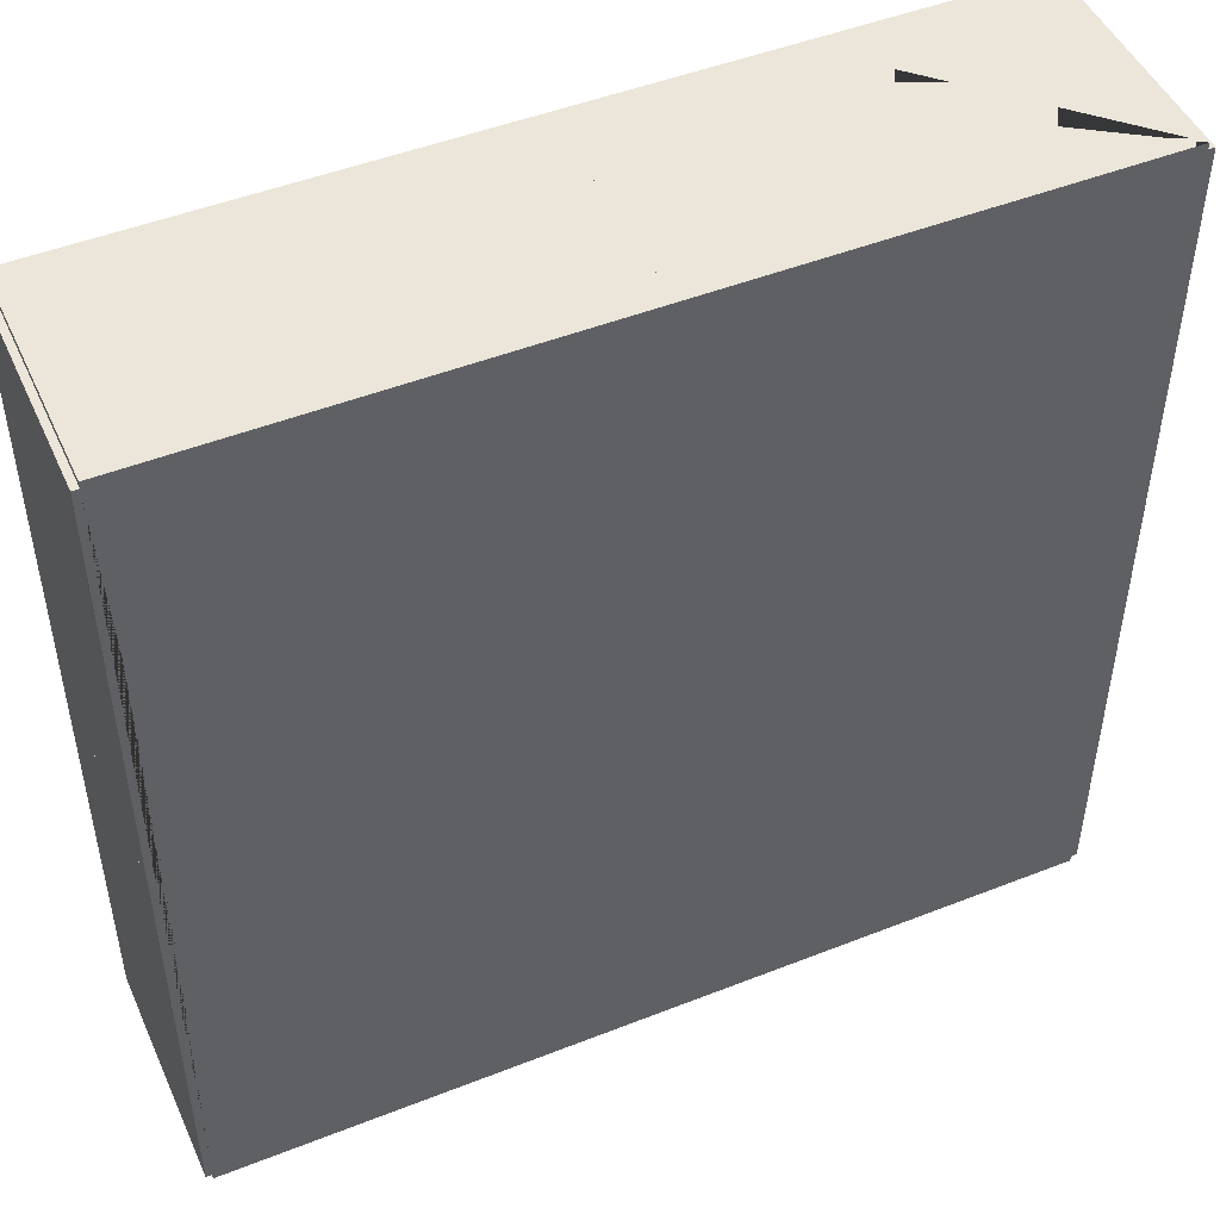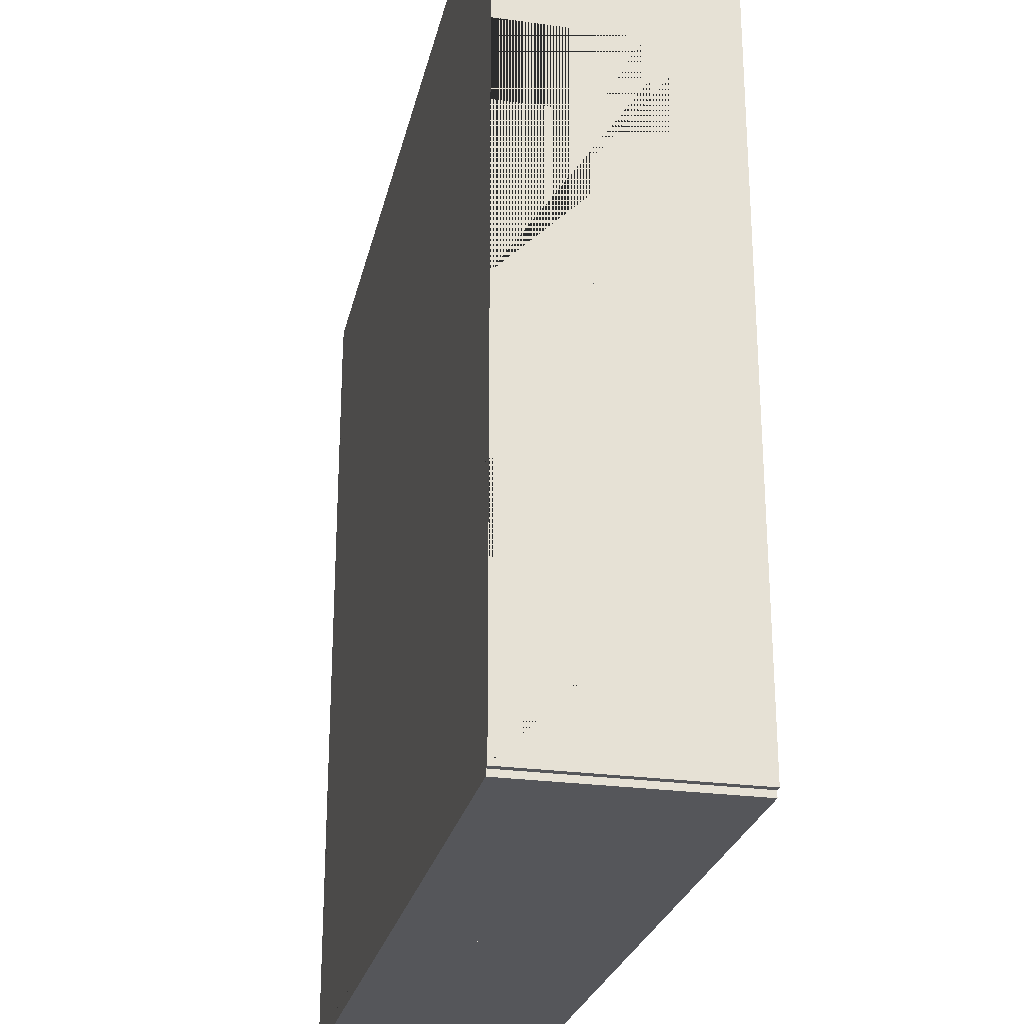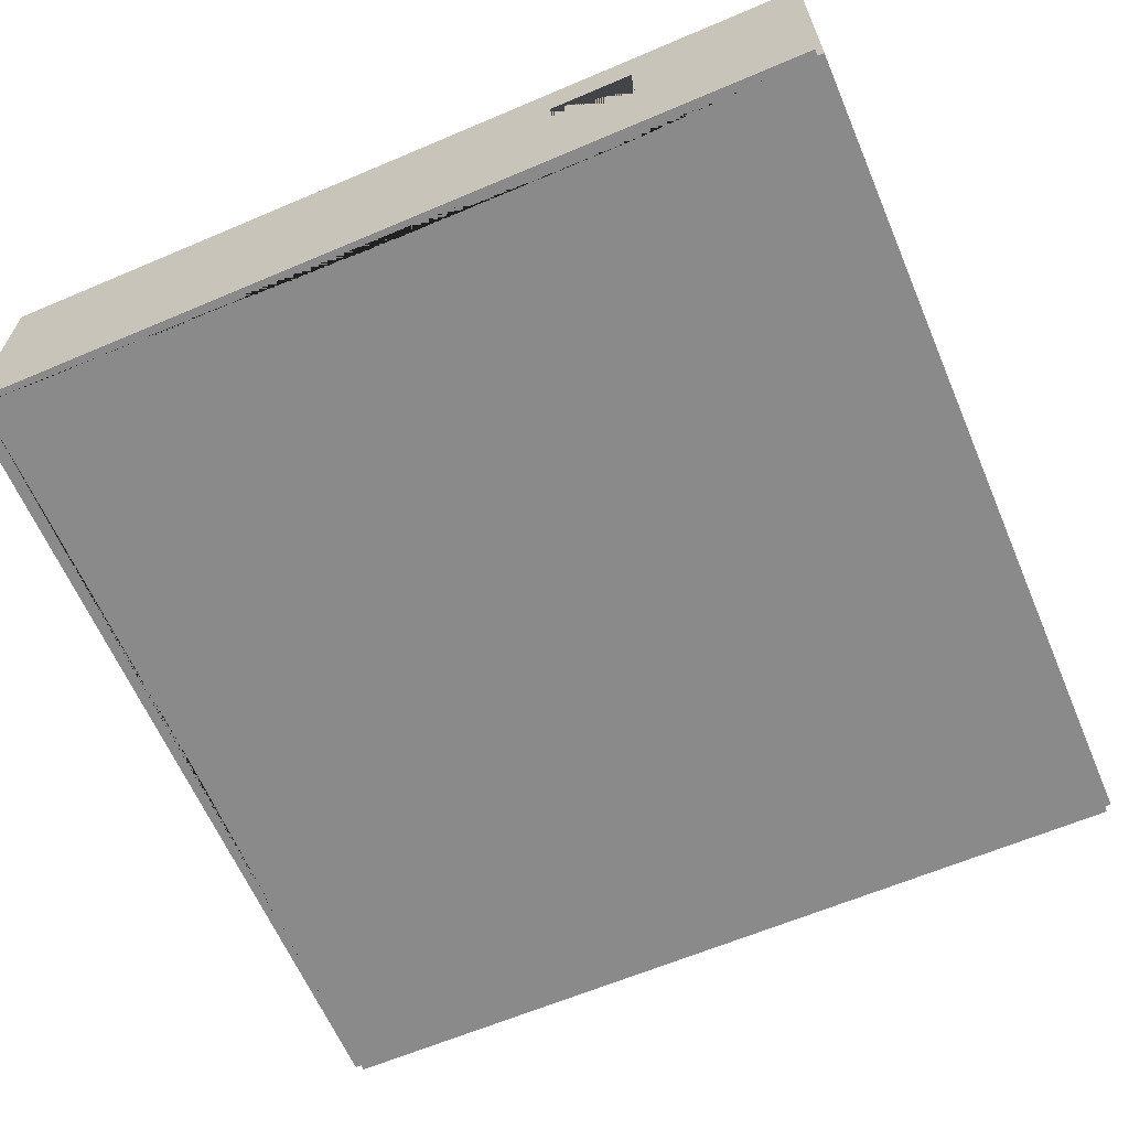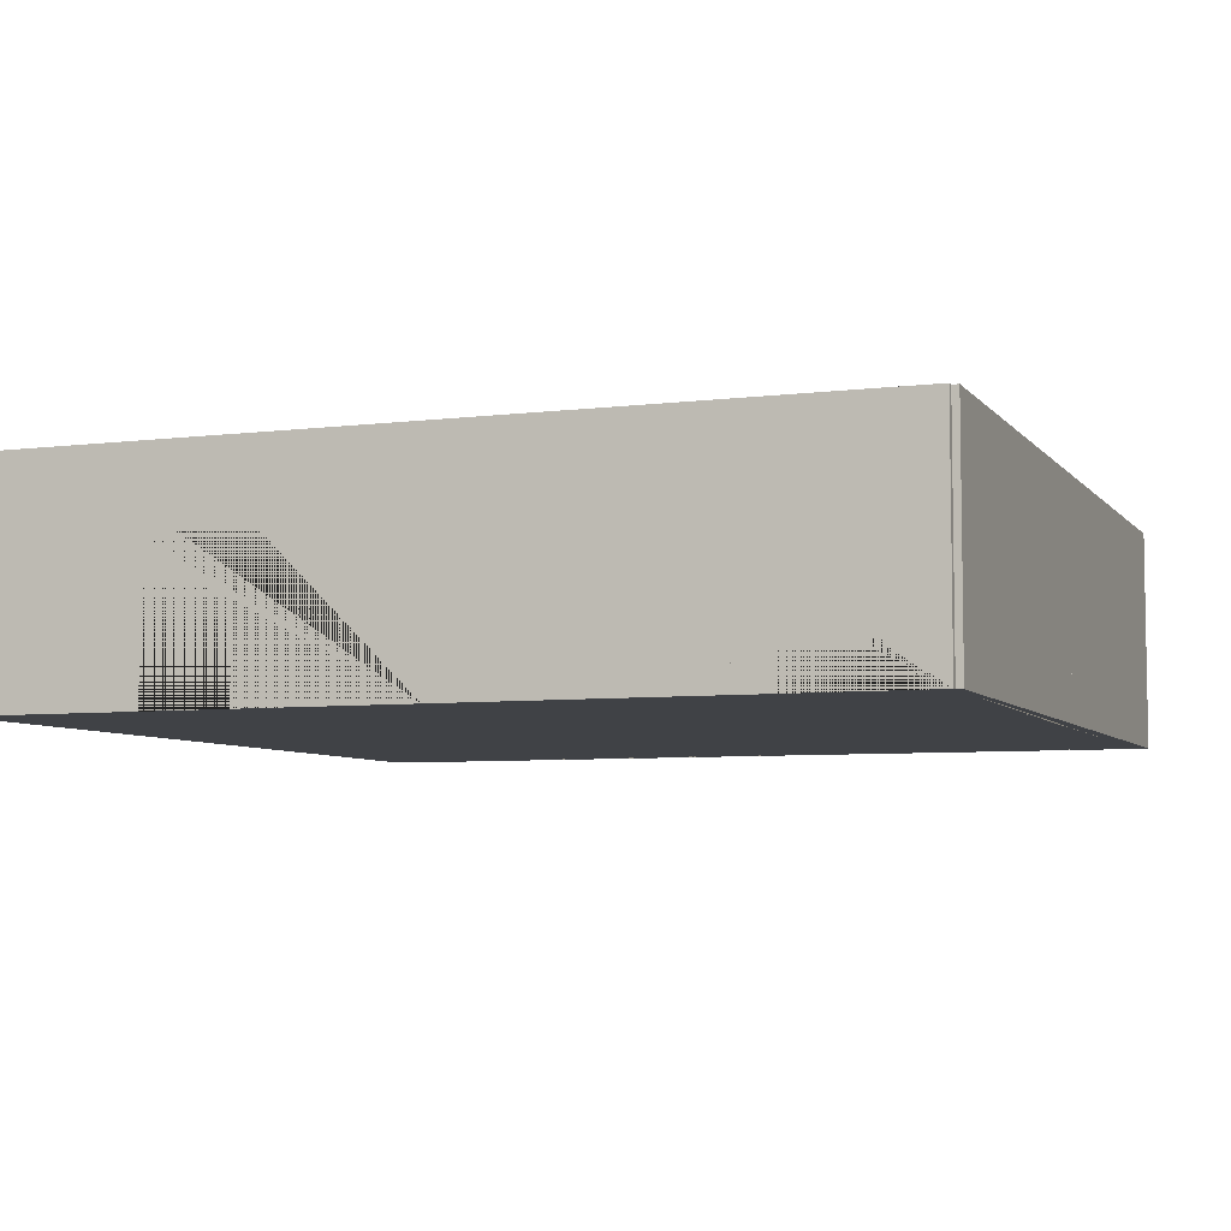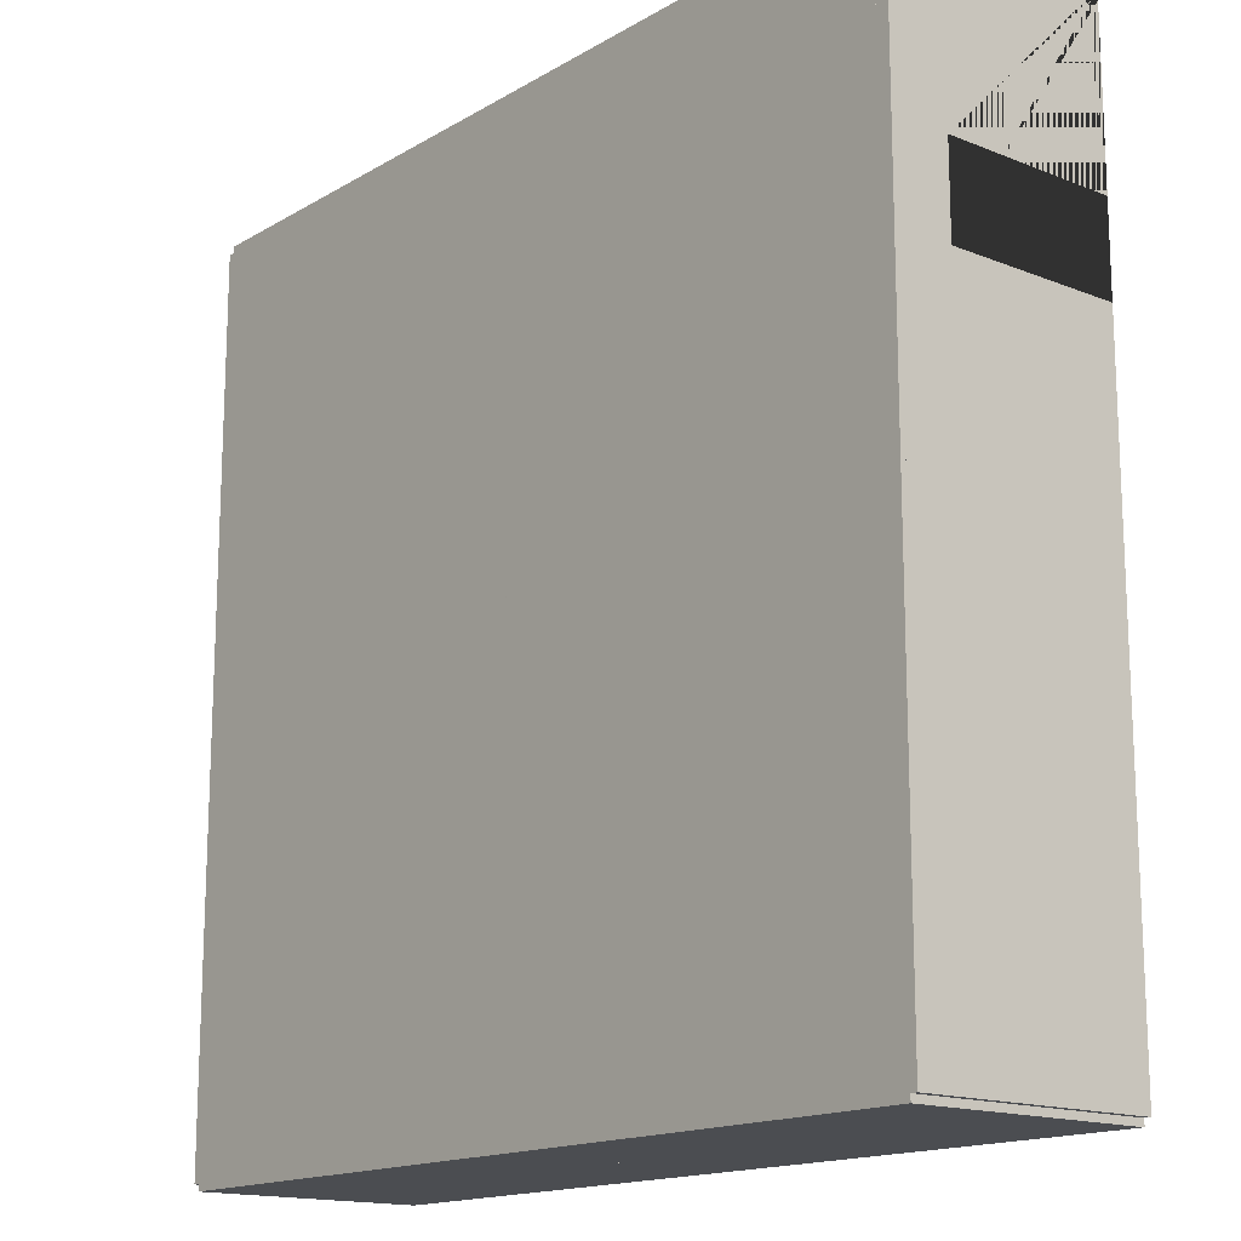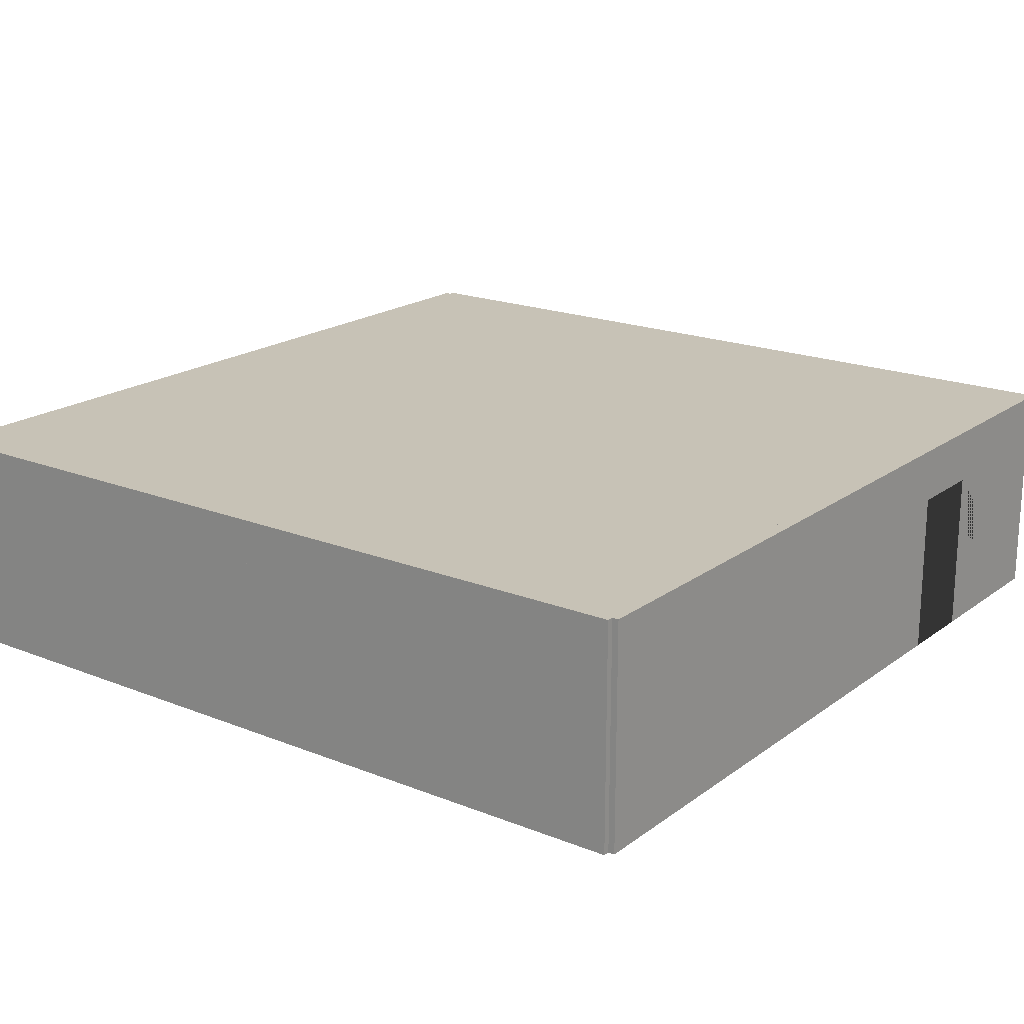
<metadata>
{"format":"obj","ext":"obj","renderer":"f3d","projection":"perspective","resolution":1024,"background":"white","views":[{"elev":48.2,"azim":-23.8,"up":"+Z"},{"elev":-26.0,"azim":77.7,"up":"+Z"},{"elev":-63.4,"azim":-66.8,"up":"+Y"},{"elev":-6.1,"azim":110.7,"up":"+Y"},{"elev":-15.7,"azim":-129.7,"up":"+Z"},{"elev":19.3,"azim":-143.2,"up":"+Y"}]}
</metadata>
<code>
o Right_Doubles_Room_Right_3_Way
v -229.9 0 -10
v -229.9 5.3 -10
v -230.1 0 -10
v -230.1 5.3 -10
v -229.9 0 -20
v -229.9 5.3 -20
v -230.1 0 -20
v -230.1 5.3 -20
v -230.1 0 -16
v -230.1 0 -14
v -229.9 0 -14
v -229.9 0 -16
v -229.9 3.975 -16
v -229.9 3.975 -14
v -230.1 3.975 -14
v -230.1 3.975 -16
v -240 0 0.15
v -240 5.3 0.15
v -240 0 -0.15
v -240 5.3 -0.15
v -230 0 0.15
v -230 5.3 0.15
v -230 0 -0.15
v -230 5.3 -0.15
v -234 0 -0.15
v -236 0 -0.15
v -236 0 0.15
v -234 0 0.15
v -234 3.975 0.15
v -236 3.975 0.15
v -236 3.975 -0.15
v -234 3.975 -0.15
v -250 0 0.15
v -250 5.3 0.15
v -250 0 -0.15
v -250 5.3 -0.15
v -240 0 0.15
v -240 5.3 0.15
v -240 0 -0.15
v -240 5.3 -0.15
v -250 0 -19.85
v -250 5.3 -19.85
v -250 0 -20.15
v -250 5.3 -20.15
v -240 0 -19.85
v -240 5.3 -19.85
v -240 0 -20.15
v -240 5.3 -20.15
v -240 0 -19.85
v -240 5.3 -19.85
v -240 0 -20.15
v -240 5.3 -20.15
v -230 0 -19.85
v -230 5.3 -19.85
v -230 0 -20.15
v -230 5.3 -20.15
v -249.9 0 -10
v -249.9 5.3 -10
v -250.2 0 -10
v -250.2 5.3 -10
v -249.9 0 -20
v -249.9 5.3 -20
v -250.2 0 -20
v -250.2 5.3 -20
v -229.8 0 -2e-06
v -229.8 5.3 -2e-06
v -230.1 0 -2e-06
v -230.1 5.3 -2e-06
v -229.8 0 -10
v -229.8 5.3 -10
v -230.1 0 -10
v -230.1 5.3 -10
v -230.1 0 -6
v -230.1 0 -4
v -229.8 0 -4
v -229.8 0 -6
v -229.8 3.975 -6
v -229.8 3.975 -4
v -230.1 3.975 -4
v -230.1 3.975 -6
v -249.8 0 -1e-06
v -249.8 5.3 -1e-06
v -250.1 0 -1e-06
v -250.1 5.3 -1e-06
v -249.8 0 -10
v -249.8 5.3 -10
v -250.1 0 -10
v -250.1 5.3 -10
v -250.1 0 -6
v -250.1 0 -4
v -249.8 0 -4
v -249.8 0 -6
v -249.8 3.975 -6
v -249.8 3.975 -4
v -250.1 3.975 -4
v -250.1 3.975 -6
f 3 10 11 1
f 8 4 2 6
f 9 7 5 12
f 10 9 12 11
f 5 6 2 1 11 14 13 12
f 3 4 8 7 9 16 15 10
f 10 15 14 11
f 9 12 13 16
f 7 8 6 5
f 1 2 4 3
f 15 16 13 14
f 19 26 27 17
f 24 20 18 22
f 25 23 21 28
f 26 25 28 27
f 21 22 18 17 27 30 29 28
f 19 20 24 23 25 32 31 26
f 26 31 30 27
f 25 28 29 32
f 23 24 22 21
f 17 18 20 19
f 31 32 29 30
f 40 36 34 38
f 35 39 37 33
f 38 34 33 37
f 39 40 38 37
f 36 40 39 35
f 33 34 36 35
f 48 44 42 46
f 43 47 45 41
f 46 42 41 45
f 47 48 46 45
f 44 48 47 43
f 41 42 44 43
f 56 52 50 54
f 51 55 53 49
f 54 50 49 53
f 55 56 54 53
f 52 56 55 51
f 49 50 52 51
f 64 60 58 62
f 59 63 61 57
f 62 58 57 61
f 63 64 62 61
f 60 64 63 59
f 57 58 60 59
f 67 74 75 65
f 72 68 66 70
f 73 71 69 76
f 74 73 76 75
f 69 70 66 65 75 78 77 76
f 67 68 72 71 73 80 79 74
f 74 79 78 75
f 73 76 77 80
f 71 72 70 69
f 65 66 68 67
f 79 80 77 78
f 83 90 91 81
f 88 84 82 86
f 89 87 85 92
f 90 89 92 91
f 85 86 82 81 91 94 93 92
f 83 84 88 87 89 96 95 90
f 90 95 94 91
f 89 92 93 96
f 87 88 86 85
f 81 82 84 83
f 95 96 93 94
f 41 61 49 45 7 53 9 10 3 71 73 74 23 67 25 26 19 39 81 35 91 92 57 85
f 72 24 68 20 40 82 36 58 86 42 62 46 8 4
l 7 19
l 3 23
l 4 20
l 8 24

</code>
